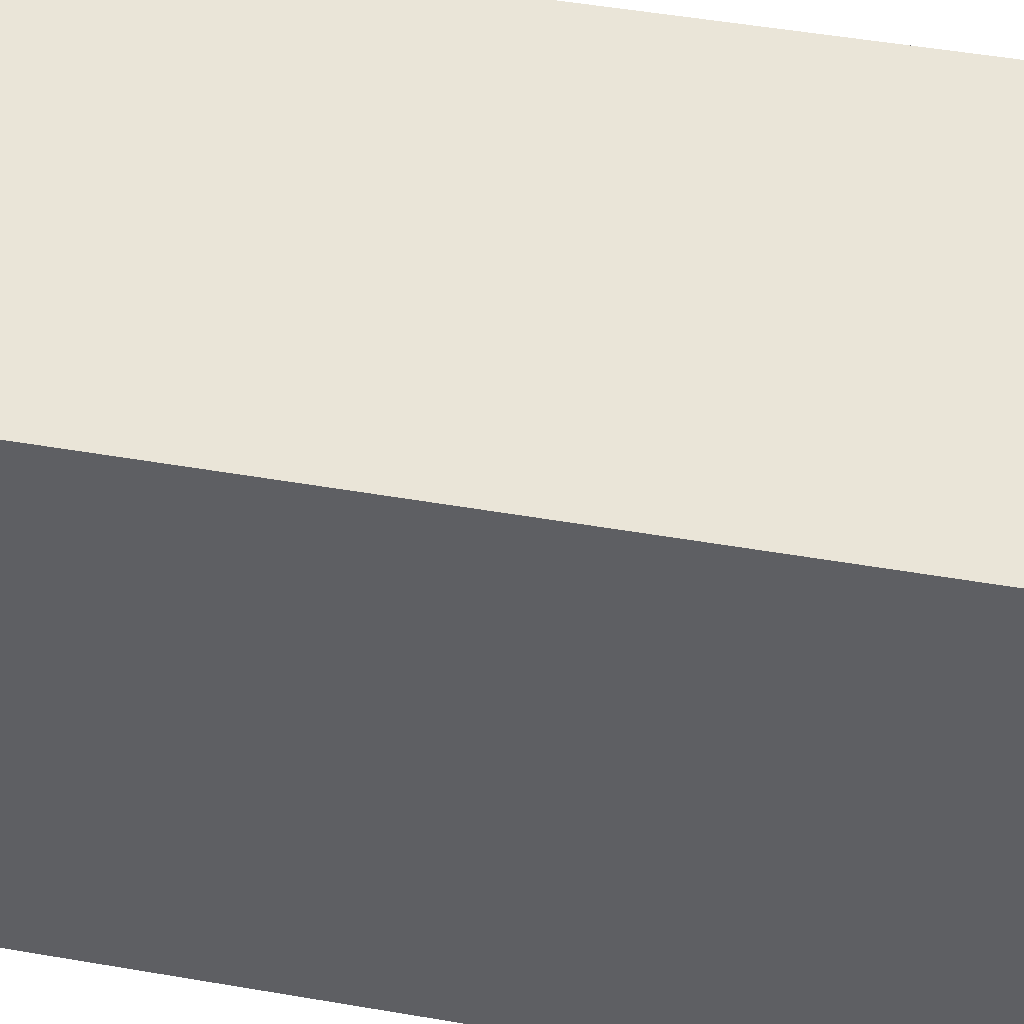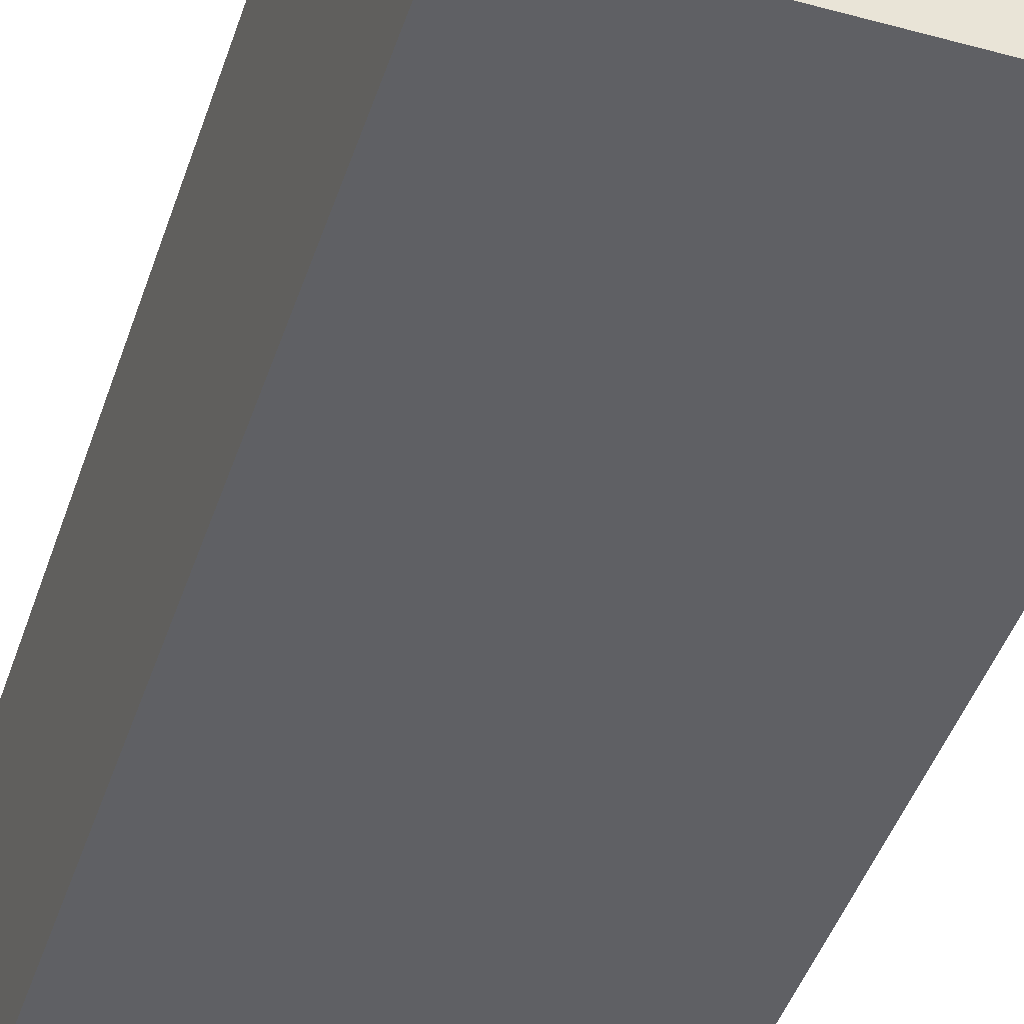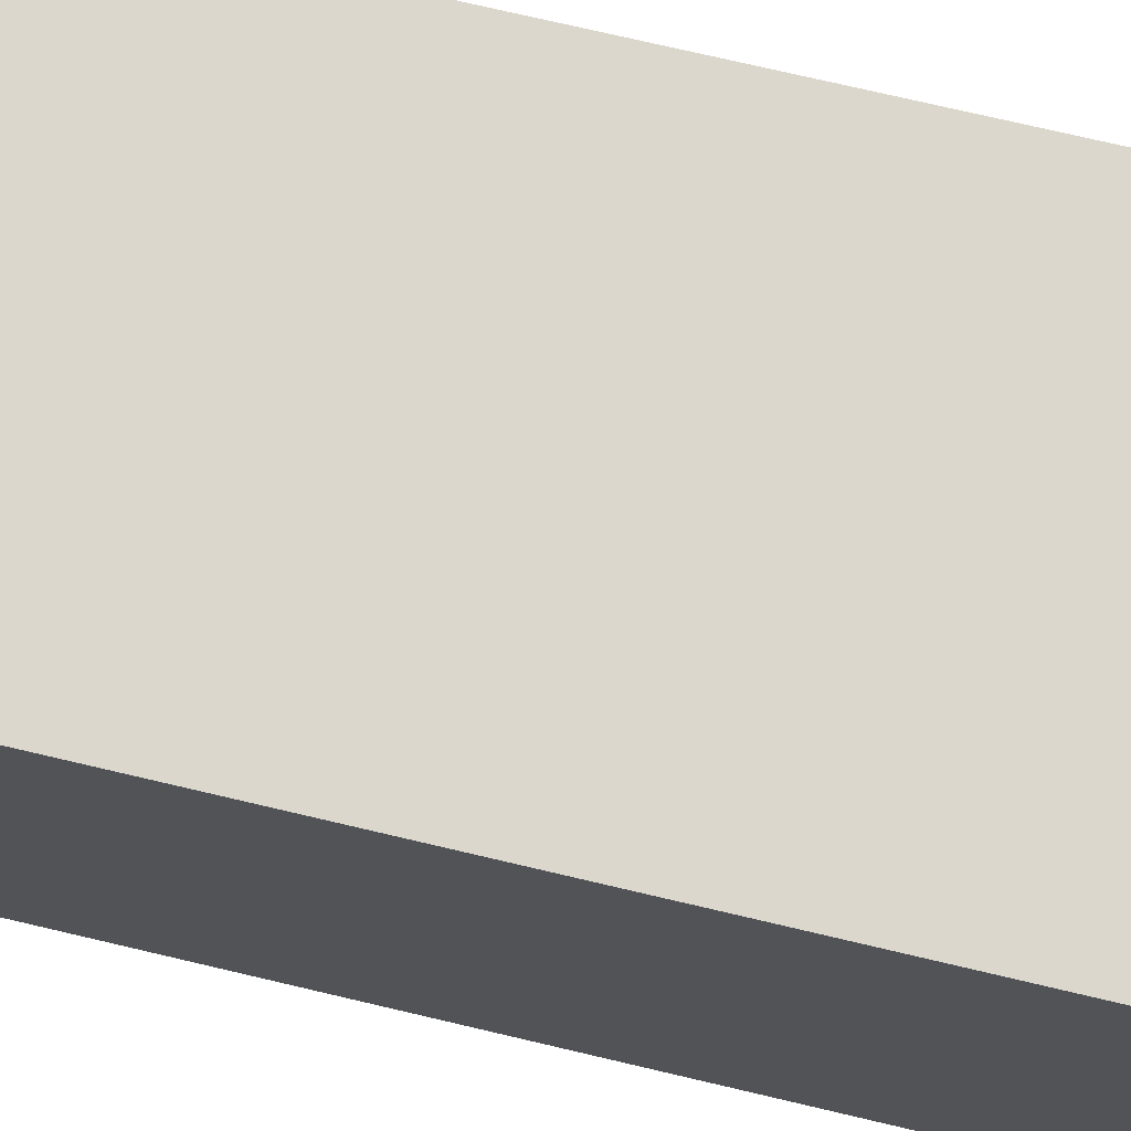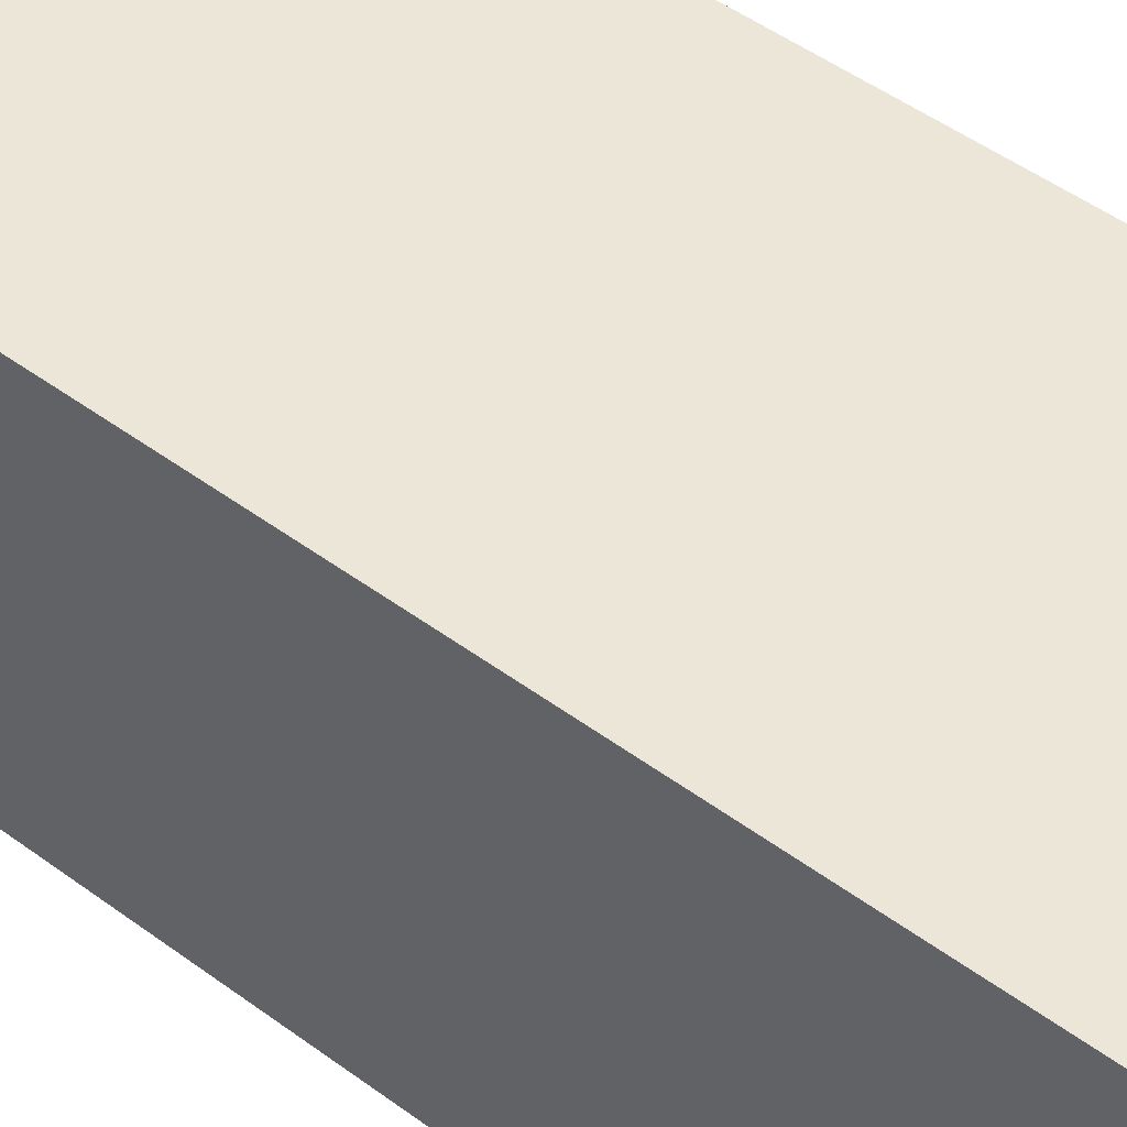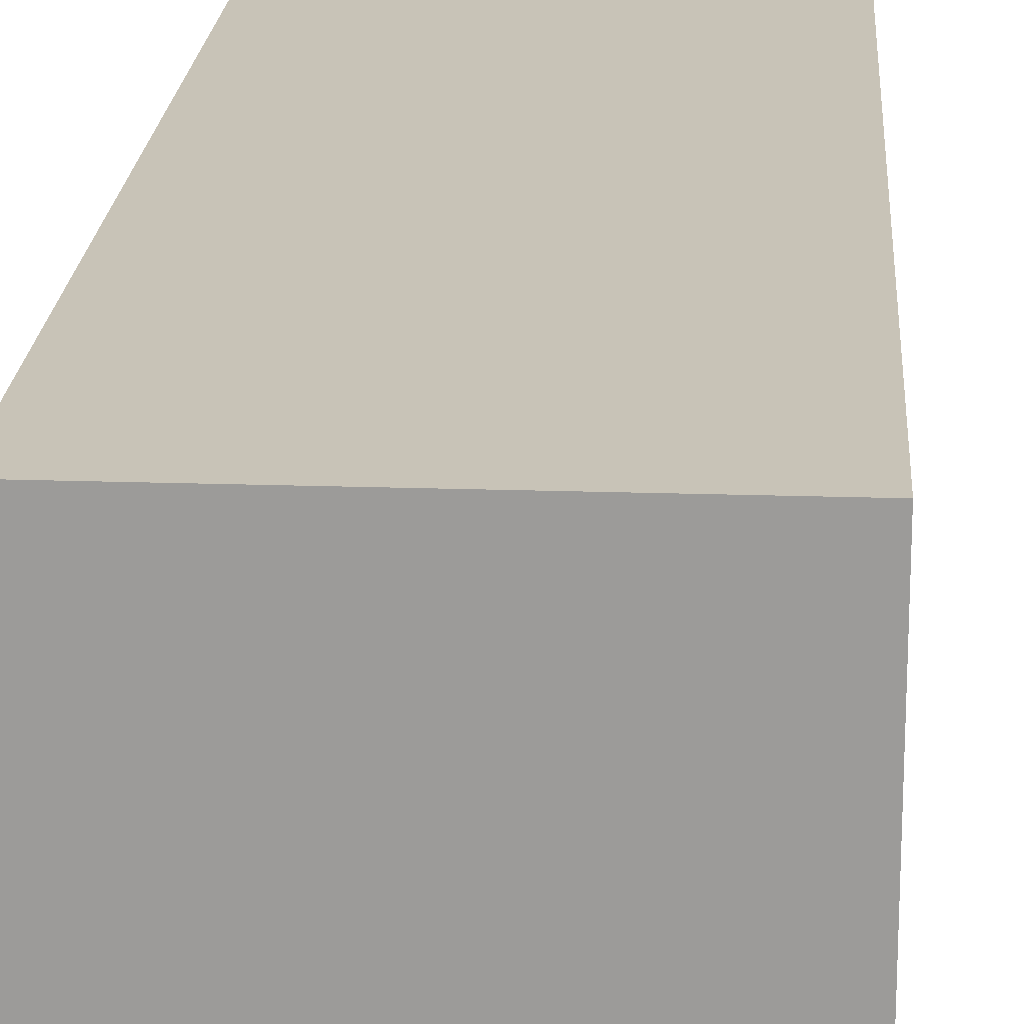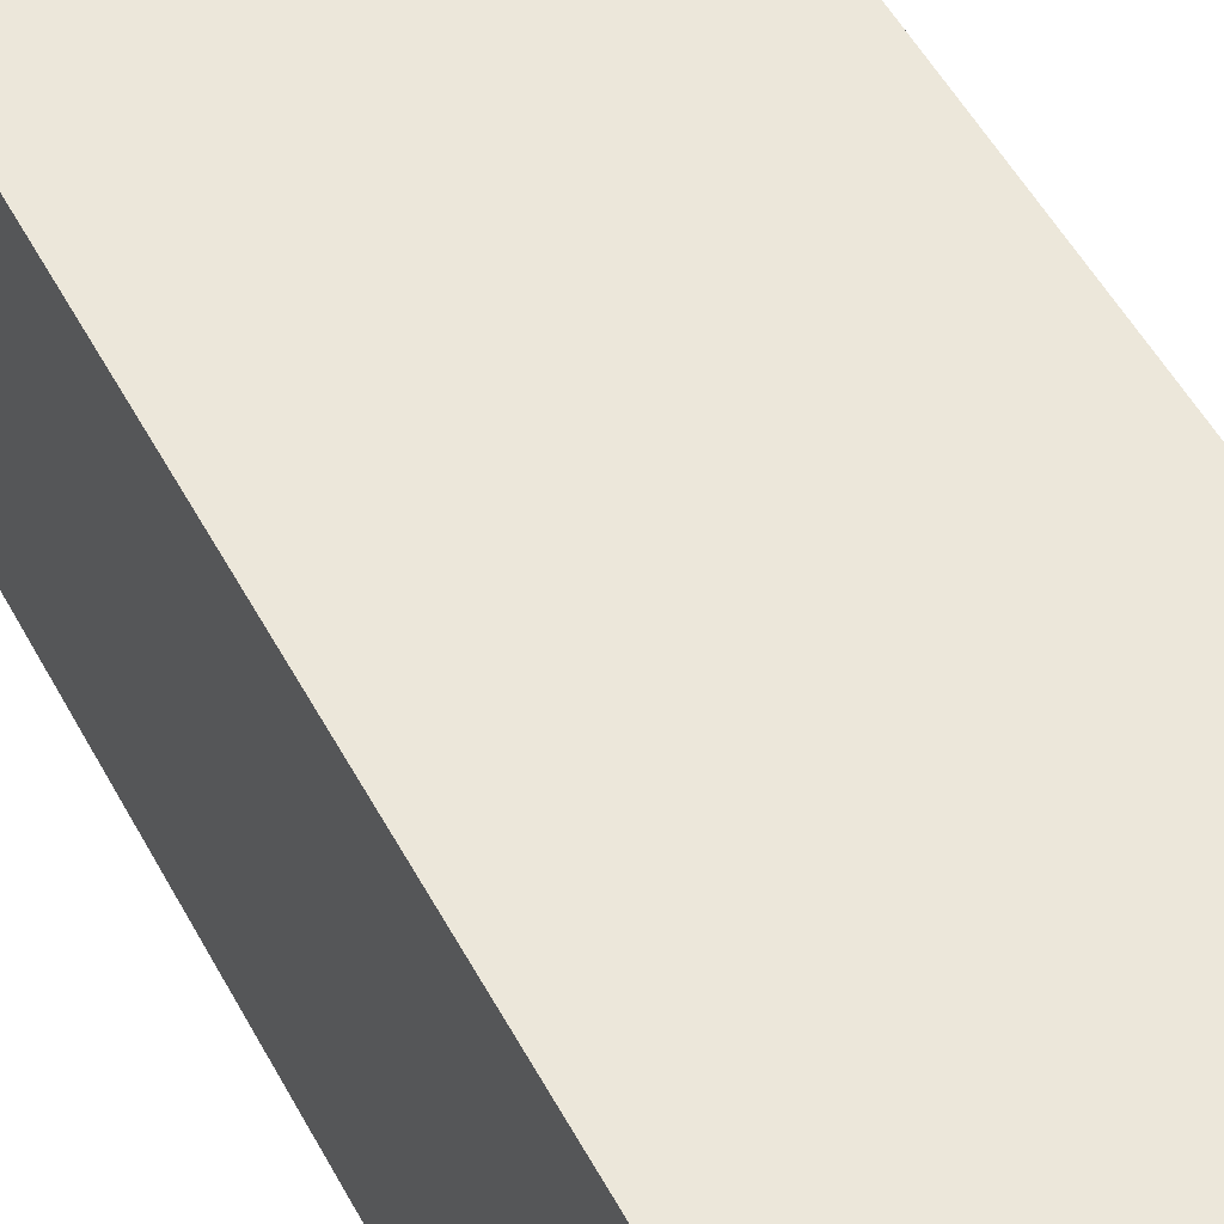
<metadata>
{"format":"obj","ext":"obj","renderer":"f3d","projection":"perspective","resolution":1024,"background":"white","views":[{"elev":44.6,"azim":-78.3,"up":"+Z"},{"elev":-44.2,"azim":-17.8,"up":"+Z"},{"elev":73.0,"azim":103.3,"up":"+Z"},{"elev":48.9,"azim":-50.6,"up":"+Z"},{"elev":19.6,"azim":-176.4,"up":"+Z"},{"elev":53.0,"azim":152.1,"up":"+Z"}]}
</metadata>
<code>
g barge_konteyner08
v -8.52 31.81 13.31
v -11.52 31.81 13.31
v -11.52 23.81 13.31
v -8.52 23.81 13.31
v -8.52 31.81 16.31
v -8.52 23.81 16.31
v -11.52 23.81 16.31
v -11.52 31.81 16.31
v -8.52 31.81 13.31
v -8.52 31.81 16.31
v -11.52 31.81 16.31
v -11.52 31.81 13.31
v -11.52 31.81 13.31
v -11.52 31.81 16.31
v -11.52 23.81 16.31
v -11.52 23.81 13.31
v -11.52 23.81 13.31
v -11.52 23.81 16.31
v -8.52 23.81 16.31
v -8.52 23.81 13.31
v -8.52 23.81 13.31
v -8.52 23.81 16.31
v -8.52 31.81 16.31
v -8.52 31.81 13.31
g barge_konteyner08_0
f 3 2 1
f 4 3 1
f 7 6 5
f 8 7 5
f 11 10 9
f 12 11 9
f 15 14 13
f 16 15 13
f 19 18 17
f 20 19 17
f 23 22 21
f 24 23 21

</code>
